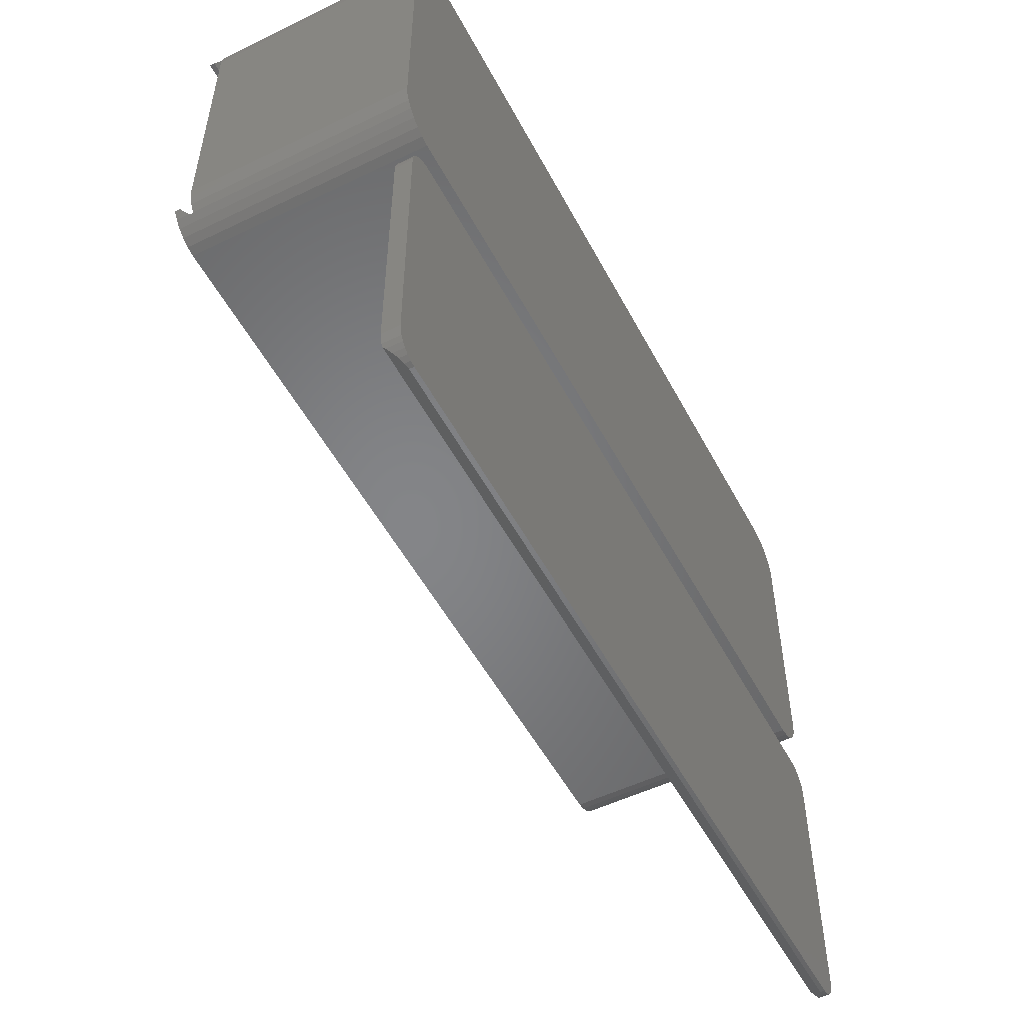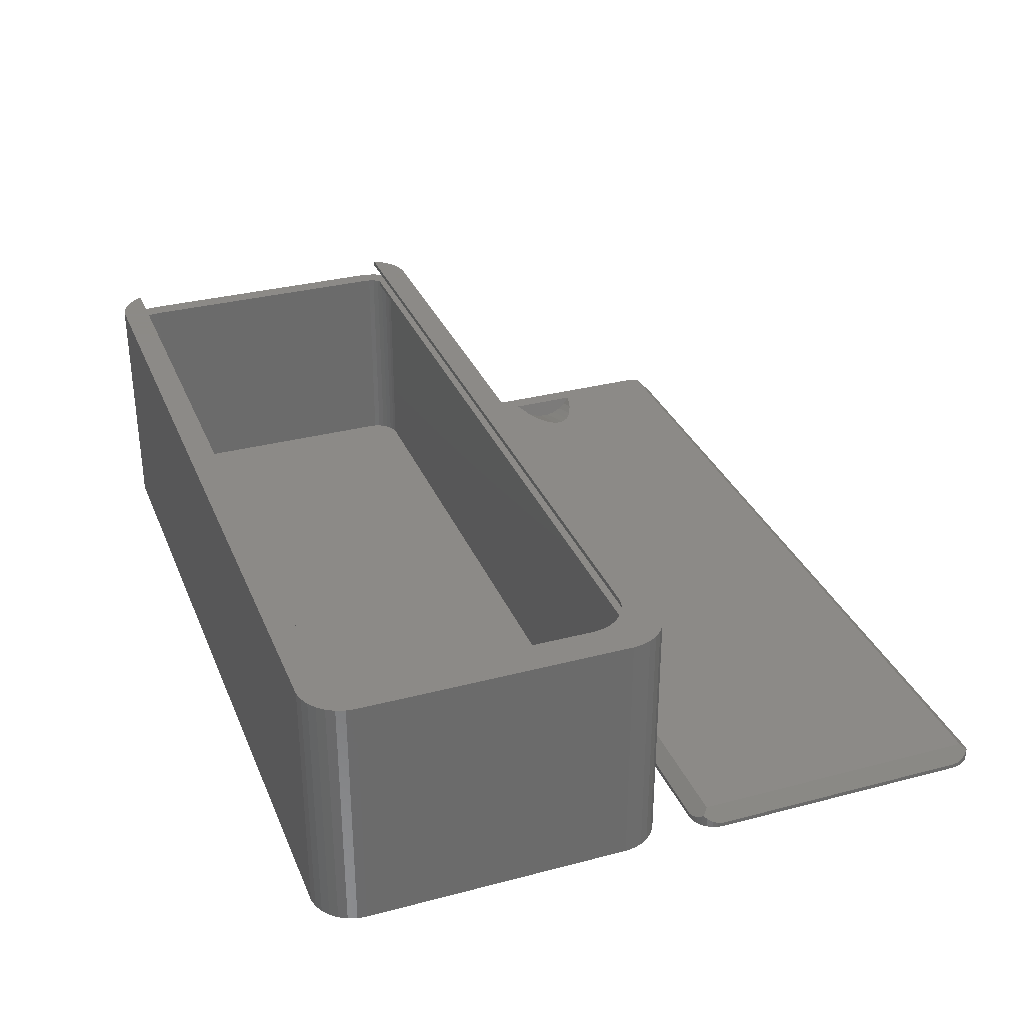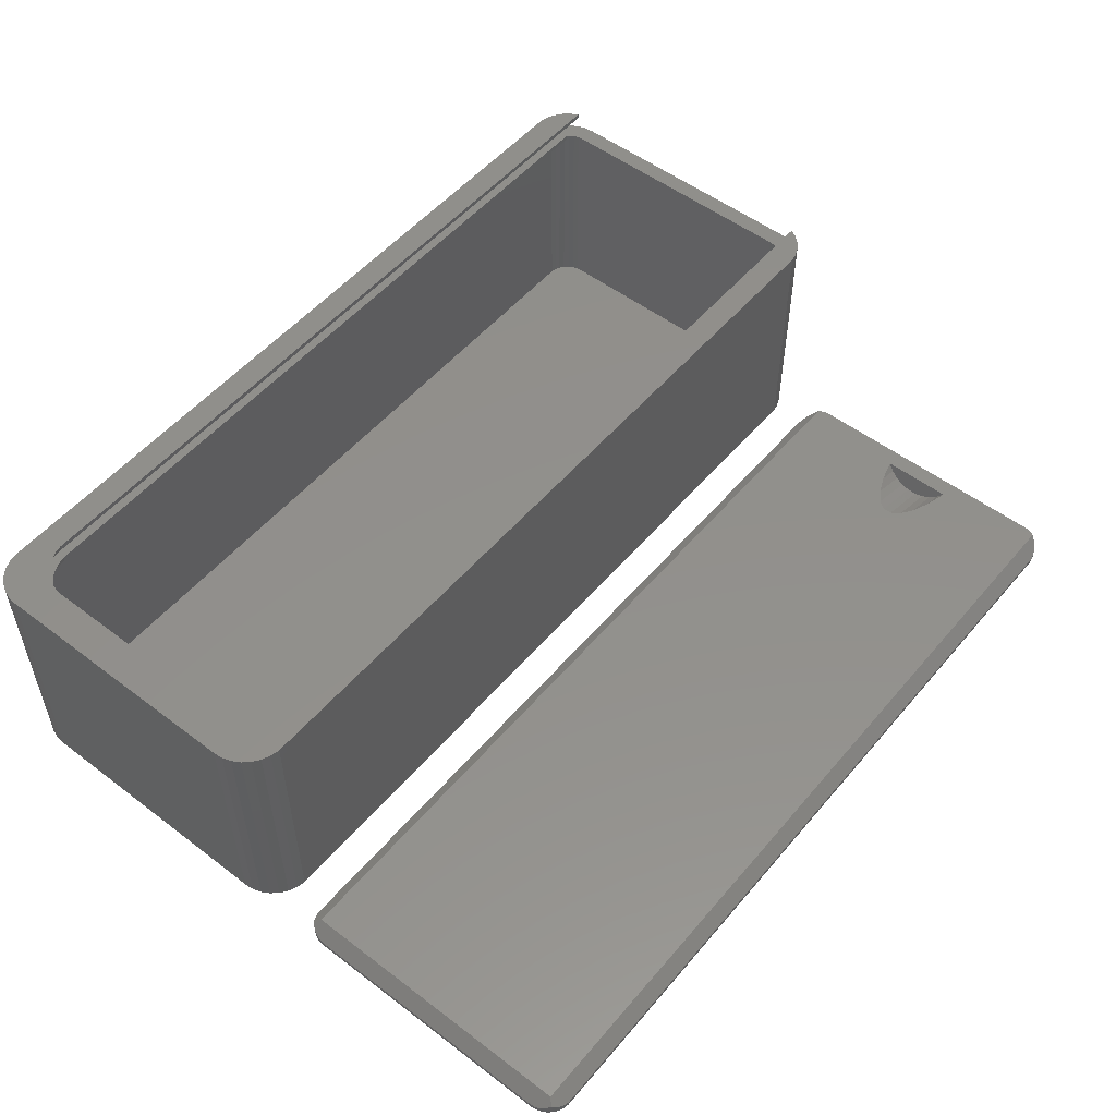
<metadata>
{"format":"stl","ext":"stl","renderer":"f3d","projection":"perspective","resolution":1024,"background":"white","views":[{"elev":-52.4,"azim":117.5,"up":"+Y"},{"elev":32.2,"azim":-110.2,"up":"+Z"},{"elev":52.9,"azim":-50.9,"up":"+Z"}]}
</metadata>
<code>
# stl→obj: 346 verts, 692 faces
v 0 5 0
v 0 35 28
v 0 35 0
v 0 5 28
v 98 35 26
v 100 35 26
v 99.89 36.04 26
v 100 5 26
v 97.93 35.62 26
v 99.57 37.03 26
v 98 5 26
v 97.74 36.22 26
v 99.05 37.94 26
v 99.89 3.96 26
v 97.43 36.76 26
v 99 37.98 26
v 97.93 4.376 26
v 99.57 2.966 26
v 97.24 36.97 26
v 8.477 36.97 26
v 4.686 37.98 26
v 7.455 36.76 26
v 6.5 36.33 26
v 5.654 35.72 26
v 4.073 37.85 26
v 3.5 37.6 26
v 4.955 34.94 26
v 2.993 37.23 26
v 2.573 36.76 26
v 4.109 33.04 26
v 2 35 26
v 4 32 26
v 2.259 36.22 26
v 97.74 3.78 26
v 99.05 2.061 26
v 97.43 3.237 26
v 99 2.016 26
v 97.24 3.027 26
v 8.477 3.027 26
v 4.686 2.016 26
v 7.455 3.245 26
v 6.5 3.67 26
v 5.654 4.284 26
v 3.5 2.402 26
v 4.955 5.061 26
v 2.066 4.376 26
v 4.432 5.966 26
v 2 5 26
v 4.109 6.96 26
v 4.073 2.147 26
v 4 8 26
v 2.066 35.62 26
v 4.432 34.03 26
v 2.993 2.771 26
v 2.573 3.237 26
v 2.259 3.78 26
v 4.477 39.97 0
v 3.455 39.76 28
v 4.477 39.97 28
v 3.455 39.76 0
v 99.89 36.04 0
v 100 35 0
v 95.52 39.97 0
v 95.52 39.97 28
v 4.477 0.02739 0
v 95.52 0.02739 28
v 4.477 0.02739 28
v 95.52 0.02739 0
v 96.55 0.2447 28
v 96.55 0.2447 0
v 100 5 0
v 99.89 3.96 0
v 99.57 2.966 0
v 99.05 2.061 0
v 98.35 1.284 0
v 99.57 37.03 0
v 97.5 0.6699 0
v 99.05 37.94 0
v 98.35 38.72 0
v 97.5 39.33 0
v 96.55 39.76 0
v 3.455 0.2447 0
v 2.5 0.6699 0
v 1.654 1.284 0
v 0.9549 2.061 0
v 2.5 39.33 0
v 0.4323 2.966 0
v 1.654 38.72 0
v 0.1093 3.96 0
v 0.9549 37.94 0
v 0.4323 37.03 0
v 0.1093 36.04 0
v 0.1093 36.04 28
v 0.9549 37.94 28
v 0.4323 37.03 28
v 97.5 0.6699 28
v 0.9549 2.061 28
v 1.654 1.284 28
v 3.455 0.2447 28
v 2.5 0.6699 28
v 98.35 38.72 28
v 99 37.98 26.42
v 99.05 37.94 26.46
v 99.05 37.94 28
v 2.5 39.33 28
v 1.654 38.72 28
v 98.35 1.284 28
v 0.1093 3.96 28
v 0.4323 2.966 28
v 99.05 2.061 26.46
v 99.05 2.061 28
v 99 2.016 26.42
v 96.55 39.76 28
v 97.5 39.33 28
v 2 5 24
v 2 35 24
v 2 35 24.4
v 2 5 24.4
v 2 35 2
v 2 5 2
v 2 5 26.4
v 2 35 26.4
v 4.073 37.85 2
v 4.686 37.98 24.42
v 4.073 37.85 24.55
v 4.686 37.98 2
v 95.31 37.98 24.42
v 95.31 37.98 2
v 98 35 2
v 97.93 35.62 2
v 95.31 2.016 2
v 4.686 2.016 24
v 95.31 2.016 24
v 4.686 2.016 2
v 95.93 2.147 24.55
v 95.31 2.016 24.42
v 95.93 2.147 2
v 98 5 2
v 97.74 36.22 2
v 97.43 36.76 2
v 97.93 4.376 2
v 97.01 37.23 2
v 97.74 3.78 2
v 96.5 37.6 2
v 97.43 3.237 2
v 95.93 37.85 2
v 97.01 2.771 2
v 96.5 2.402 2
v 3.5 37.6 2
v 2.993 37.23 2
v 4.073 2.147 2
v 2.573 36.76 2
v 3.5 2.402 2
v 2.259 36.22 2
v 2.993 2.771 2
v 2.066 35.62 2
v 2.573 3.237 2
v 2.259 3.78 2
v 2.066 4.376 2
v 2.066 35.62 24
v 2.259 36.22 24
v 2.573 36.76 24
v 96.5 2.402 24.8
v 97.01 2.771 25.17
v 2.993 2.771 24
v 2.573 3.237 24
v 3.5 2.402 24
v 4.073 2.147 24
v 3.5 37.6 24.8
v 2.993 37.23 24
v 2.259 3.78 24
v 2.066 4.376 24
v 2.993 37.23 25.17
v 95.93 37.85 24.55
v 96.5 37.6 24.8
v 97.01 37.23 25.17
v 97.24 36.97 25.43
v 97.24 3.027 25.43
v 4 8 28
v 3.6 3.6 28
v 4 32 28
v 4.109 6.96 28
v 4.432 5.966 28
v 4.955 5.061 28
v 5.654 4.284 28
v 6.5 3.67 28
v 6.657 3.6 28
v 6.5 36.33 28
v 3.6 36.4 28
v 6.657 36.4 28
v 5.654 35.72 28
v 4.955 34.94 28
v 4.432 34.03 28
v 4.109 33.04 28
v 4.686 37.98 26.42
v 4.073 37.85 26.55
v 4.686 2.016 26.42
v 2.066 4.376 26.47
v 2.066 35.62 26.47
v 3.5 37.6 26.8
v 2.993 37.23 27.17
v 2.259 3.78 26.66
v 2.573 3.237 26.97
v 4.073 2.147 26.55
v 2.993 2.771 27.17
v 2.887 2.887 27.29
v 3.5 2.402 26.8
v 2.259 36.22 26.66
v 2.573 36.76 26.97
v 2.887 37.11 27.29
v 7.455 36.76 27.64
v 99.59 36.97 27.43
v 8.477 36.97 27.43
v 99.57 37.03 27.37
v 99.59 3.027 27.43
v 99.57 2.966 27.37
v 7.455 3.245 27.64
v 8.477 3.027 27.43
v 99.59 36.97 28
v 99.57 37.03 28
v 8.477 36.97 28
v 7.455 36.76 28
v 99.59 3.027 28
v 99.57 2.966 28
v 8.477 3.027 28
v 7.455 3.245 28
v 3.6 3.6 26
v 6.657 3.6 26
v 3.6 36.4 26
v 6.657 36.4 26
v 4.686 2.016 24.42
v 2.066 4.376 24.47
v 2.066 35.62 24.47
v 2.259 3.78 24.66
v 2.573 3.237 24.97
v 4.073 2.147 24.55
v 2.993 2.771 25.17
v 2.887 2.887 25.29
v 3.5 2.402 24.8
v 2.259 36.22 24.66
v 2.573 36.76 24.97
v 2.887 37.11 25.29
v 7.455 36.76 25.64
v 8.477 36.97 25.43
v 8.477 3.027 25.43
v 7.455 3.245 25.64
v 96 -17.84 2
v 95.99 -17.85 1.961
v 96 -18.64 2
v 96 -18.19 2
v 95.75 -18.55 1.222
v 96 -25.97 2
v 95.99 -25.95 1.961
v 95.87 -25.95 2
v 95.56 -24.4 0.6381
v 95.75 -25.25 1.222
v 95.43 -23.45 0.2337
v 91.37 -24.4 2
v 89.99 -23.45 2
v 96 -18.73 2
v 96 -25.61 2
v 96 -25.96 2
v 93.35 -25.25 2
v 96 -25.16 2
v 95.87 -17.85 2
v 93.35 -18.55 2
v 89.99 -20.35 2
v 95.36 -21.38 0.02705
v 95.43 -20.35 0.2337
v 89.29 -21.38 2
v 95.56 -19.4 0.6381
v 91.37 -19.4 2
v 95.36 -22.42 0.02705
v 89.29 -22.42 2
v 96 -25.07 2
v 96 -17.83 2
v 98 -36.8 2
v 98 -7 0
v 98 -7 2
v 98 -36.8 0
v 97.58 -5.5 2
v 97.93 -6.376 2
v 97.74 -5.78 2
v 1.5 -5.5 2
v 97.58 -38.3 2
v 97.93 -37.42 2
v 97.74 -38.02 2
v 1.5 -38.3 2
v 95.93 -39.65 0
v 95.31 -39.78 0.5164
v 95.31 -39.78 0
v 95.93 -39.65 0.6468
v 2.686 -39.78 0
v 2.686 -39.78 0.5164
v 0.06556 -37.42 0
v 0 -36.8 0.5
v 0 -36.8 0
v 0.06556 -37.42 0.5656
v 0 -7 0.5
v 0.06556 -6.376 0
v 0 -7 0
v 0.06556 -6.376 0.5656
v 95.31 -4.016 0
v 2.686 -4.016 0.5164
v 95.31 -4.016 0.5164
v 2.686 -4.016 0
v 2.073 -4.147 0
v 2.073 -4.147 0.6468
v 97.93 -37.42 0
v 97.74 -38.02 0
v 97.43 -38.56 0
v 97.93 -6.376 0
v 97.01 -39.03 0
v 97.74 -5.78 0
v 96.5 -39.4 0
v 97.43 -5.237 0
v 97.01 -4.771 0
v 96.5 -4.402 0
v 95.93 -4.147 0
v 2.073 -39.65 0
v 1.5 -39.4 0
v 0.9926 -39.03 0
v 0.5729 -38.56 0
v 1.5 -4.402 0
v 0.2594 -38.02 0
v 0.9926 -4.771 0
v 0.5729 -5.237 0
v 0.2594 -5.78 0
v 97.01 -4.771 1.271
v 97.43 -5.237 1.737
v 95.93 -4.147 0.6468
v 96.5 -4.402 0.9019
v 96.5 -39.4 0.9019
v 97.01 -39.03 1.271
v 1.5 -4.402 0.9019
v 97.43 -38.56 1.737
v 2.073 -39.65 0.6468
v 1.5 -39.4 0.9019
v 0.5729 -38.56 1.073
v 0.9926 -39.03 1.271
v 0.8874 -38.91 1.387
v 0.9926 -4.771 1.271
v 0.2594 -5.78 0.7594
v 0.5729 -5.237 1.073
v 0.2594 -38.02 0.7594
v 0.8874 -4.887 1.387
f 1 2 3
f 2 1 4
f 5 6 7
f 6 5 8
f 9 7 10
f 11 8 5
f 12 10 13
f 8 11 14
f 15 13 16
f 17 14 11
f 14 17 18
f 7 9 5
f 10 12 9
f 13 15 12
f 16 19 15
f 16 20 19
f 21 20 16
f 21 22 20
f 21 23 22
f 21 24 23
f 25 24 21
f 26 24 25
f 24 26 27
f 28 27 26
f 29 27 28
f 30 31 32
f 33 27 29
f 34 18 17
f 18 34 35
f 36 35 34
f 35 36 37
f 38 37 36
f 39 37 38
f 39 40 37
f 41 40 39
f 42 40 41
f 43 40 42
f 44 43 45
f 46 45 47
f 48 47 49
f 43 50 40
f 48 49 51
f 32 31 51
f 48 51 31
f 52 27 33
f 47 48 46
f 27 52 53
f 43 44 50
f 31 53 52
f 45 54 44
f 53 31 30
f 45 55 54
f 45 56 55
f 45 46 56
f 57 58 59
f 58 57 60
f 6 61 7
f 61 6 62
f 63 59 64
f 59 63 57
f 65 66 67
f 66 65 68
f 68 69 66
f 69 68 70
f 68 71 72
f 71 68 62
f 68 72 73
f 63 62 68
f 68 73 74
f 62 63 61
f 68 74 75
f 61 63 76
f 68 75 77
f 76 63 78
f 68 77 70
f 78 63 79
f 79 63 80
f 80 63 81
f 65 63 68
f 65 57 63
f 1 65 82
f 65 1 57
f 1 82 83
f 3 57 1
f 1 83 84
f 57 3 60
f 1 84 85
f 60 3 86
f 1 85 87
f 86 3 88
f 1 87 89
f 88 3 90
f 90 3 91
f 91 3 92
f 8 62 6
f 62 8 71
f 3 93 92
f 93 3 2
f 91 94 90
f 94 91 95
f 70 96 69
f 96 70 77
f 14 71 8
f 71 14 72
f 84 97 85
f 97 84 98
f 83 99 100
f 99 83 82
f 16 101 102
f 103 101 104
f 101 103 102
f 101 16 79
f 78 16 13
f 16 78 79
f 60 105 58
f 105 60 86
f 90 106 88
f 106 90 94
f 77 107 96
f 107 77 75
f 35 73 18
f 73 35 74
f 18 72 14
f 72 18 73
f 82 67 99
f 67 82 65
f 87 108 89
f 108 87 109
f 89 4 1
f 4 89 108
f 85 109 87
f 109 85 97
f 86 106 105
f 106 86 88
f 92 95 91
f 95 92 93
f 107 110 111
f 112 107 37
f 110 107 112
f 37 74 35
f 75 37 107
f 37 75 74
f 84 100 98
f 100 84 83
f 81 64 113
f 64 81 63
f 80 113 114
f 113 80 81
f 79 114 101
f 114 79 80
f 10 78 13
f 78 10 76
f 7 76 10
f 76 7 61
f 115 116 117
f 115 117 118
f 116 115 119
f 119 115 120
f 121 31 122
f 31 121 48
f 123 124 125
f 124 123 126
f 126 127 124
f 127 126 128
f 129 9 130
f 9 129 5
f 131 132 133
f 132 131 134
f 135 133 136
f 137 133 135
f 131 133 137
f 128 129 130
f 129 128 138
f 128 130 139
f 131 138 128
f 128 139 140
f 138 131 141
f 128 140 142
f 141 131 143
f 128 142 144
f 143 131 145
f 128 144 146
f 145 131 147
f 147 131 148
f 148 131 137
f 126 131 128
f 126 134 131
f 119 126 123
f 126 119 134
f 119 123 149
f 120 134 119
f 119 149 150
f 134 120 151
f 119 150 152
f 151 120 153
f 119 152 154
f 153 120 155
f 119 154 156
f 155 120 157
f 157 120 158
f 158 120 159
f 116 156 160
f 156 116 119
f 161 152 162
f 152 161 154
f 138 5 129
f 5 138 11
f 147 163 164
f 163 147 148
f 165 157 166
f 157 165 155
f 151 167 168
f 167 151 153
f 149 125 169
f 125 149 123
f 162 150 170
f 150 162 152
f 148 135 163
f 135 148 137
f 134 168 132
f 168 134 151
f 171 159 172
f 159 171 158
f 172 120 115
f 120 172 159
f 166 158 171
f 158 166 157
f 170 169 173
f 149 170 150
f 170 149 169
f 160 154 161
f 154 160 156
f 144 174 146
f 174 144 175
f 140 176 142
f 176 140 177
f 15 177 140
f 177 15 19
f 145 34 143
f 34 145 36
f 141 11 138
f 11 141 17
f 153 165 167
f 165 153 155
f 142 175 144
f 175 142 176
f 146 127 128
f 127 146 174
f 139 15 140
f 15 139 12
f 130 12 139
f 12 130 9
f 145 178 36
f 164 145 147
f 145 164 178
f 36 178 38
f 143 17 141
f 17 143 34
f 179 180 181
f 182 180 179
f 183 180 182
f 184 180 183
f 185 180 184
f 186 180 185
f 180 186 187
f 188 189 190
f 191 189 188
f 192 189 191
f 193 189 192
f 194 189 193
f 181 189 194
f 189 181 180
f 25 195 196
f 195 25 21
f 21 102 195
f 102 21 16
f 37 197 112
f 197 37 40
f 46 121 198
f 121 46 48
f 122 52 199
f 52 122 31
f 28 200 201
f 200 28 26
f 55 202 203
f 202 55 56
f 50 197 40
f 197 50 204
f 205 203 206
f 54 203 205
f 203 54 55
f 54 207 44
f 207 54 205
f 208 29 209
f 29 208 33
f 199 33 208
f 33 199 52
f 56 198 202
f 198 56 46
f 44 204 50
f 204 44 207
f 26 196 200
f 196 26 25
f 209 201 210
f 201 209 28
f 28 209 29
f 195 190 189
f 190 195 211
f 102 212 213
f 201 189 210
f 211 195 213
f 189 201 200
f 196 189 200
f 189 196 195
f 102 213 195
f 212 102 214
f 214 102 103
f 112 215 216
f 197 187 217
f 197 217 218
f 187 197 180
f 215 112 218
f 204 180 197
f 205 180 207
f 180 205 206
f 112 216 110
f 218 112 197
f 180 204 207
f 203 180 206
f 180 121 189
f 180 203 202
f 122 189 121
f 198 180 202
f 199 189 122
f 180 198 121
f 209 189 208
f 189 209 210
f 189 199 208
f 104 219 220
f 101 219 104
f 114 219 101
f 113 219 114
f 64 219 113
f 64 221 219
f 59 221 64
f 59 222 221
f 59 188 222
f 59 191 188
f 58 191 59
f 105 191 58
f 106 191 105
f 191 106 192
f 95 192 94
f 94 192 106
f 223 111 224
f 223 107 111
f 223 96 107
f 223 69 96
f 223 66 69
f 225 66 223
f 225 67 66
f 226 67 225
f 186 67 226
f 185 67 186
f 98 185 184
f 108 184 183
f 4 183 182
f 4 182 179
f 185 99 67
f 181 2 179
f 93 192 95
f 4 179 2
f 192 93 193
f 183 4 108
f 2 193 93
f 185 100 99
f 193 2 194
f 185 98 100
f 194 2 181
f 184 97 98
f 184 109 97
f 184 108 109
f 111 216 224
f 216 111 110
f 224 215 223
f 215 224 216
f 214 104 220
f 104 214 103
f 212 220 219
f 220 212 214
f 211 221 222
f 221 211 213
f 215 225 223
f 225 215 218
f 213 219 221
f 219 213 212
f 190 211 222
f 188 190 222
f 225 217 226
f 217 225 218
f 226 217 187
f 187 186 226
f 51 227 32
f 49 227 51
f 47 227 49
f 45 227 47
f 43 227 45
f 42 227 43
f 227 42 228
f 23 229 230
f 24 229 23
f 27 229 24
f 53 229 27
f 30 229 53
f 32 229 30
f 229 32 227
f 133 231 136
f 231 133 132
f 172 118 232
f 118 172 115
f 117 160 233
f 160 117 116
f 166 234 235
f 234 166 171
f 168 231 132
f 231 168 236
f 237 235 238
f 165 235 237
f 235 165 166
f 165 239 167
f 239 165 237
f 240 162 241
f 162 240 161
f 233 161 240
f 161 233 160
f 171 232 234
f 232 171 172
f 167 236 168
f 236 167 239
f 241 173 242
f 173 241 170
f 170 241 162
f 124 230 229
f 230 124 243
f 173 229 242
f 243 124 244
f 229 173 169
f 127 244 124
f 125 229 169
f 244 127 177
f 229 125 124
f 175 177 127
f 177 175 176
f 175 127 174
f 136 245 178
f 245 231 238
f 163 178 164
f 178 163 136
f 245 136 231
f 238 239 237
f 136 163 135
f 239 238 231
f 239 231 236
f 238 228 246
f 238 246 245
f 228 238 227
f 235 227 238
f 227 118 229
f 227 235 234
f 117 229 118
f 232 227 234
f 233 229 117
f 227 232 118
f 241 229 240
f 229 241 242
f 229 233 240
f 160 161 162
f 161 160 162
f 171 172 172
f 172 172 115
f 243 20 22
f 20 243 244
f 178 39 38
f 39 178 245
f 244 19 20
f 19 244 177
f 230 243 22
f 22 23 230
f 39 246 41
f 246 39 245
f 41 246 228
f 41 228 42
f 247 247 248
f 249 250 251
f 252 253 254
f 255 256 257
f 257 258 255
f 258 257 259
f 260 249 251
f 253 261 256
f 261 253 262
f 256 254 253
f 254 256 263
f 255 263 256
f 263 255 258
f 261 264 256
f 251 265 266
f 265 251 248
f 248 250 247
f 250 248 251
f 267 268 269
f 268 267 270
f 266 271 251
f 271 266 272
f 272 269 271
f 269 272 267
f 262 262 253
f 252 262 253
f 273 259 257
f 259 273 274
f 251 275 260
f 275 251 256
f 247 276 248
f 248 276 265
f 264 275 256
f 270 273 268
f 273 270 274
f 251 271 269
f 257 251 269
f 251 257 256
f 273 269 268
f 269 273 257
f 277 278 279
f 278 277 280
f 281 279 282
f 279 260 277
f 281 282 283
f 275 277 260
f 272 279 281
f 264 277 275
f 279 276 247
f 279 265 276
f 279 266 265
f 279 272 266
f 281 267 272
f 284 267 281
f 270 284 274
f 267 284 270
f 279 247 247
f 279 247 250
f 279 250 249
f 279 249 260
f 261 277 264
f 262 277 261
f 262 277 262
f 252 277 262
f 254 277 252
f 263 277 254
f 258 277 263
f 277 285 286
f 286 285 287
f 277 258 285
f 259 285 258
f 288 259 274
f 288 274 284
f 259 288 285
f 289 290 291
f 290 289 292
f 293 290 294
f 290 293 291
f 295 296 297
f 296 295 298
f 299 300 301
f 300 299 302
f 303 304 305
f 304 303 306
f 307 304 306
f 304 307 308
f 291 280 309
f 280 291 278
f 291 309 310
f 303 278 291
f 291 310 311
f 278 303 312
f 291 311 313
f 312 303 314
f 291 313 315
f 314 303 316
f 291 315 289
f 316 303 317
f 317 303 318
f 318 303 319
f 293 303 291
f 293 306 303
f 297 293 320
f 293 297 306
f 297 320 321
f 301 306 297
f 297 321 322
f 306 301 307
f 297 322 323
f 307 301 324
f 297 323 325
f 324 301 326
f 297 325 295
f 326 301 327
f 327 301 328
f 328 301 300
f 286 280 277
f 280 286 309
f 297 299 301
f 299 297 296
f 316 329 330
f 329 316 317
f 318 331 332
f 331 318 319
f 279 312 282
f 312 279 278
f 315 292 289
f 292 315 333
f 313 333 315
f 333 313 334
f 324 308 307
f 308 324 335
f 319 305 331
f 305 319 303
f 282 314 283
f 314 282 312
f 283 330 281
f 330 283 314
f 330 314 316
f 334 311 336
f 311 334 313
f 321 337 338
f 337 321 320
f 322 339 323
f 339 322 340
f 339 340 341
f 326 335 324
f 335 326 342
f 343 327 328
f 327 343 344
f 317 332 329
f 332 317 318
f 287 309 286
f 309 287 310
f 336 287 285
f 287 336 310
f 310 336 311
f 322 338 340
f 338 322 321
f 320 294 337
f 294 320 293
f 323 345 325
f 345 323 339
f 325 298 295
f 298 325 345
f 344 342 326
f 344 326 327
f 342 344 346
f 302 328 300
f 328 302 343
f 329 281 330
f 281 305 284
f 332 281 329
f 284 305 304
f 281 332 305
f 308 284 304
f 305 332 331
f 342 284 335
f 284 342 346
f 284 308 335
f 290 285 288
f 340 288 341
f 288 340 338
f 290 288 294
f 337 288 338
f 333 285 290
f 288 337 294
f 285 334 336
f 285 333 334
f 333 290 292
f 344 284 346
f 284 299 288
f 284 344 343
f 296 288 299
f 302 284 343
f 298 288 296
f 284 302 299
f 339 288 345
f 288 339 341
f 288 298 345

</code>
